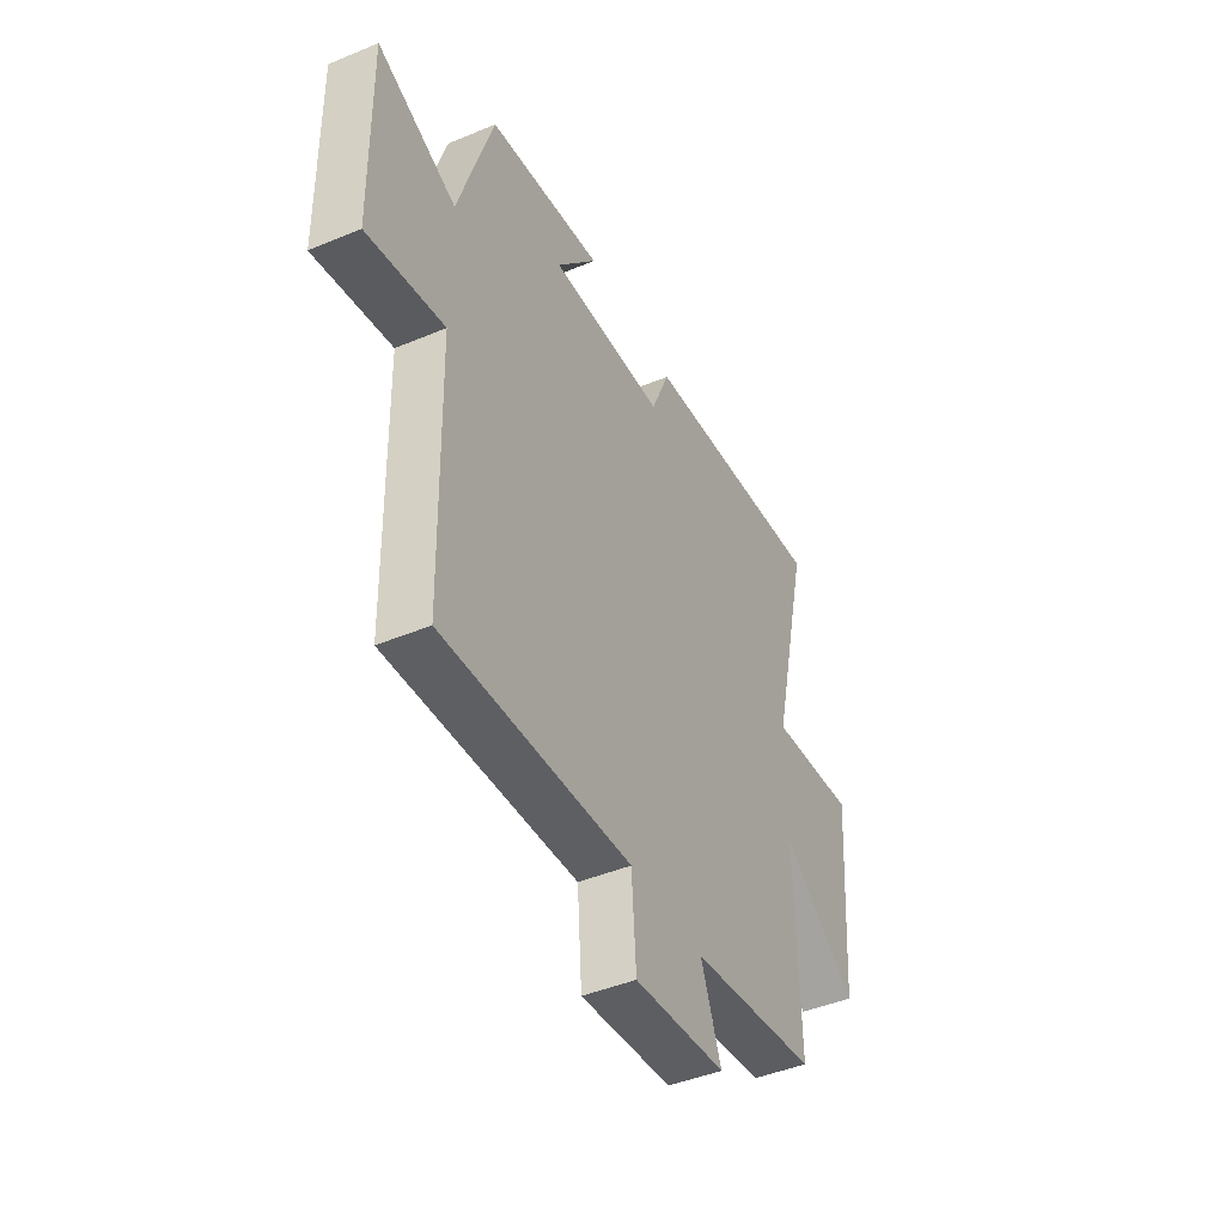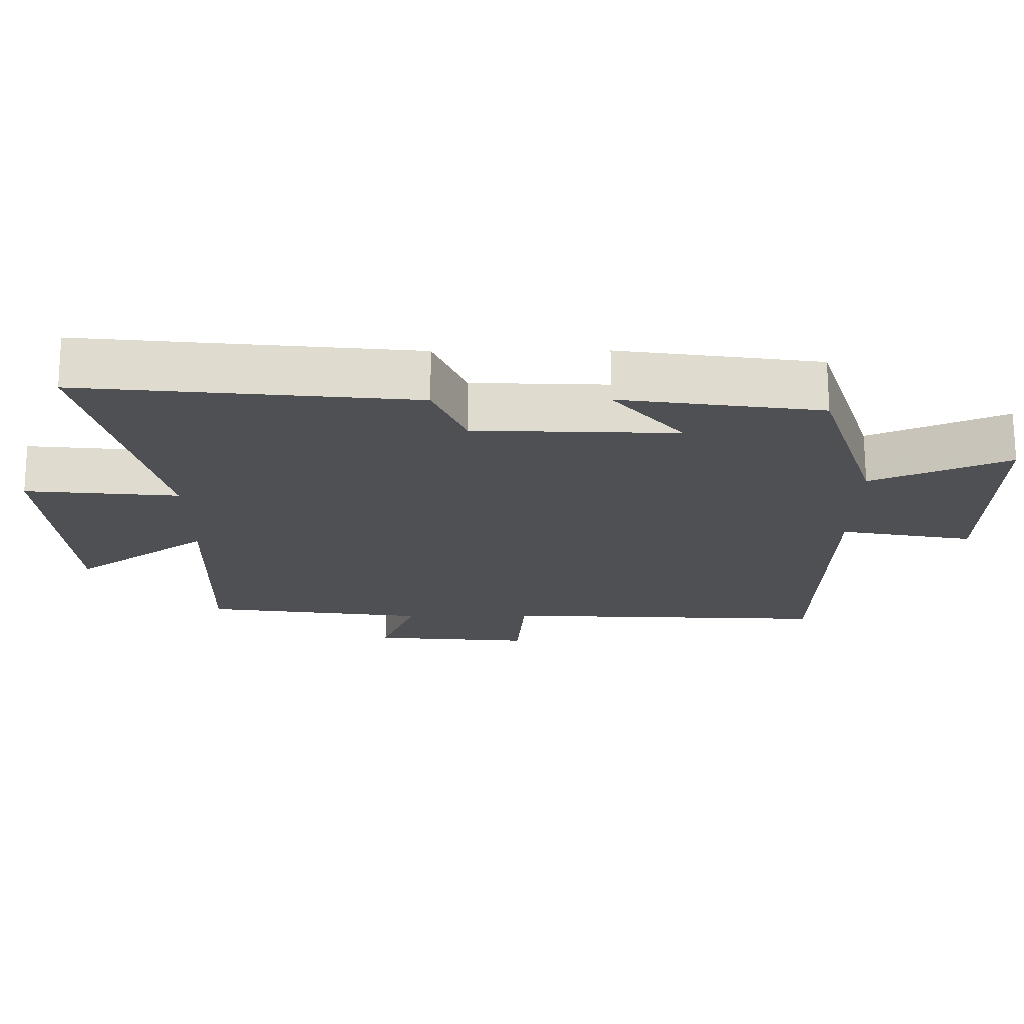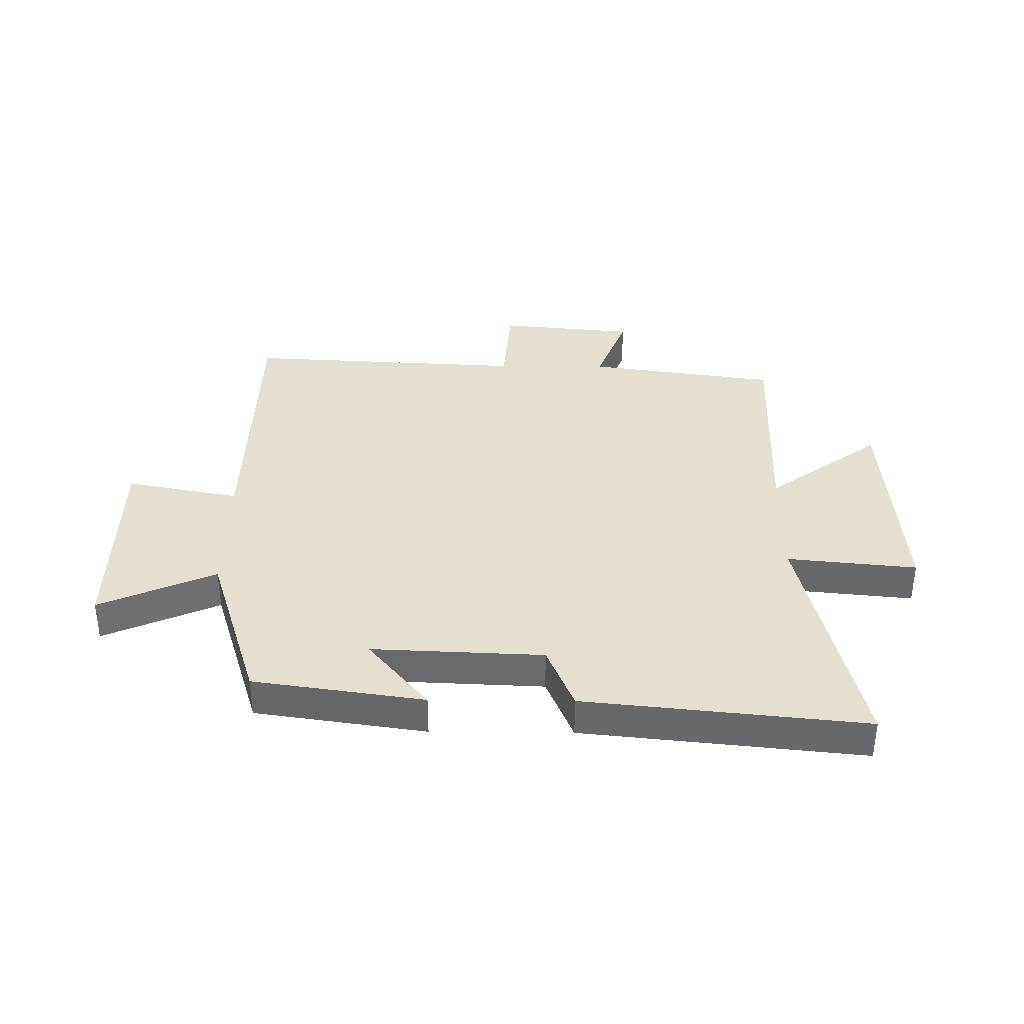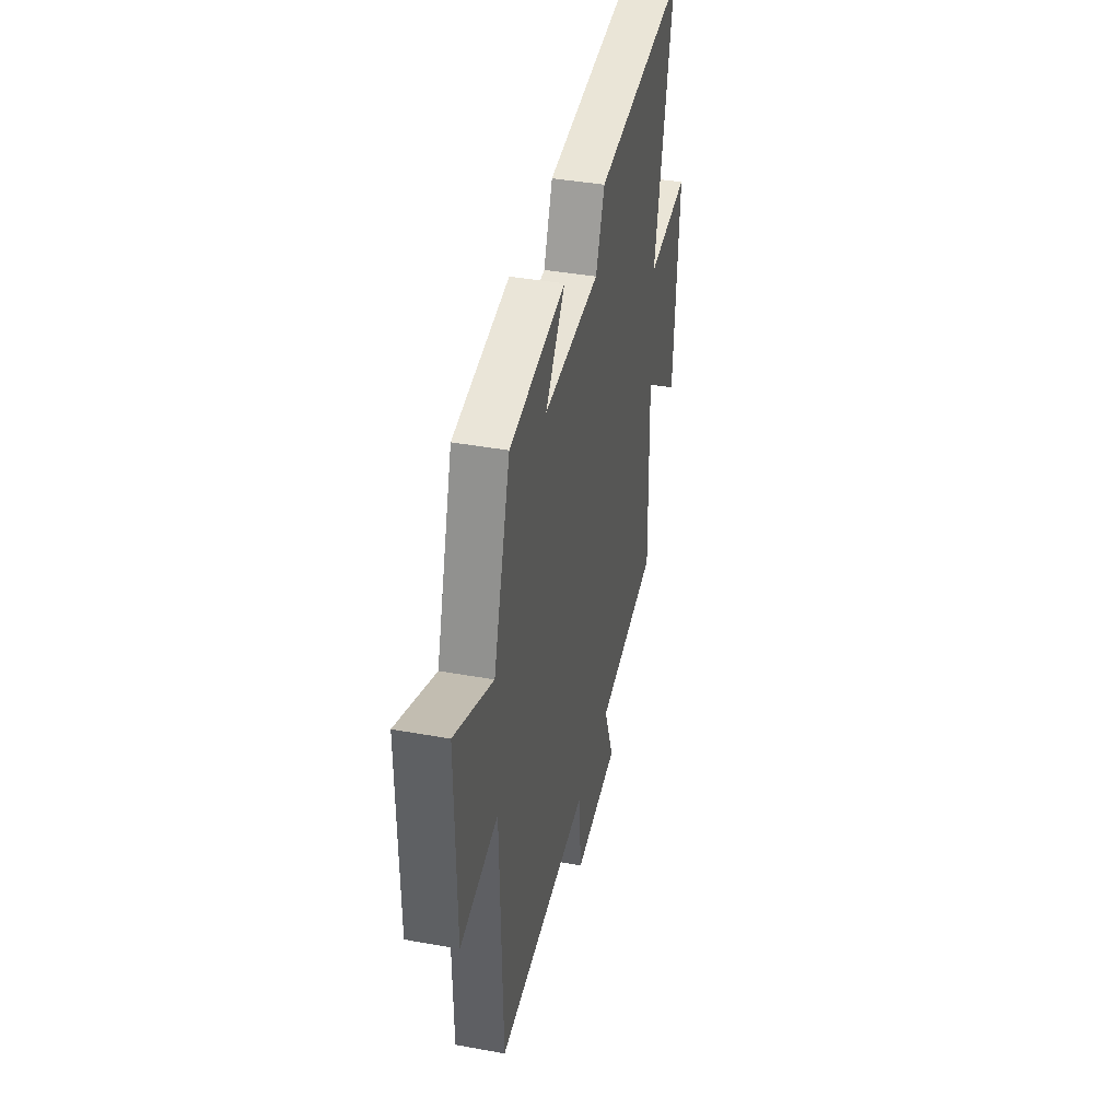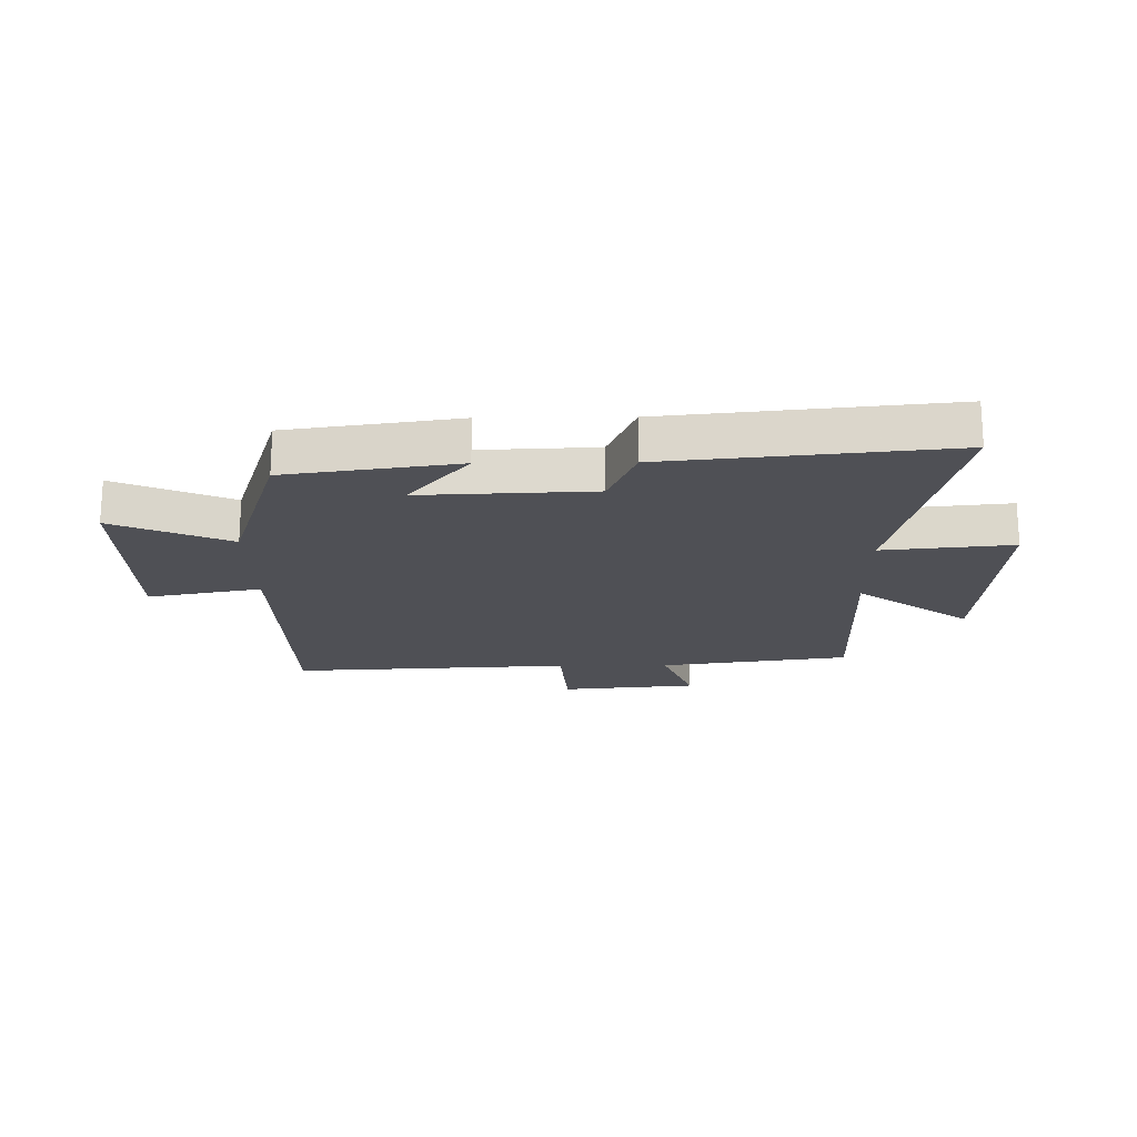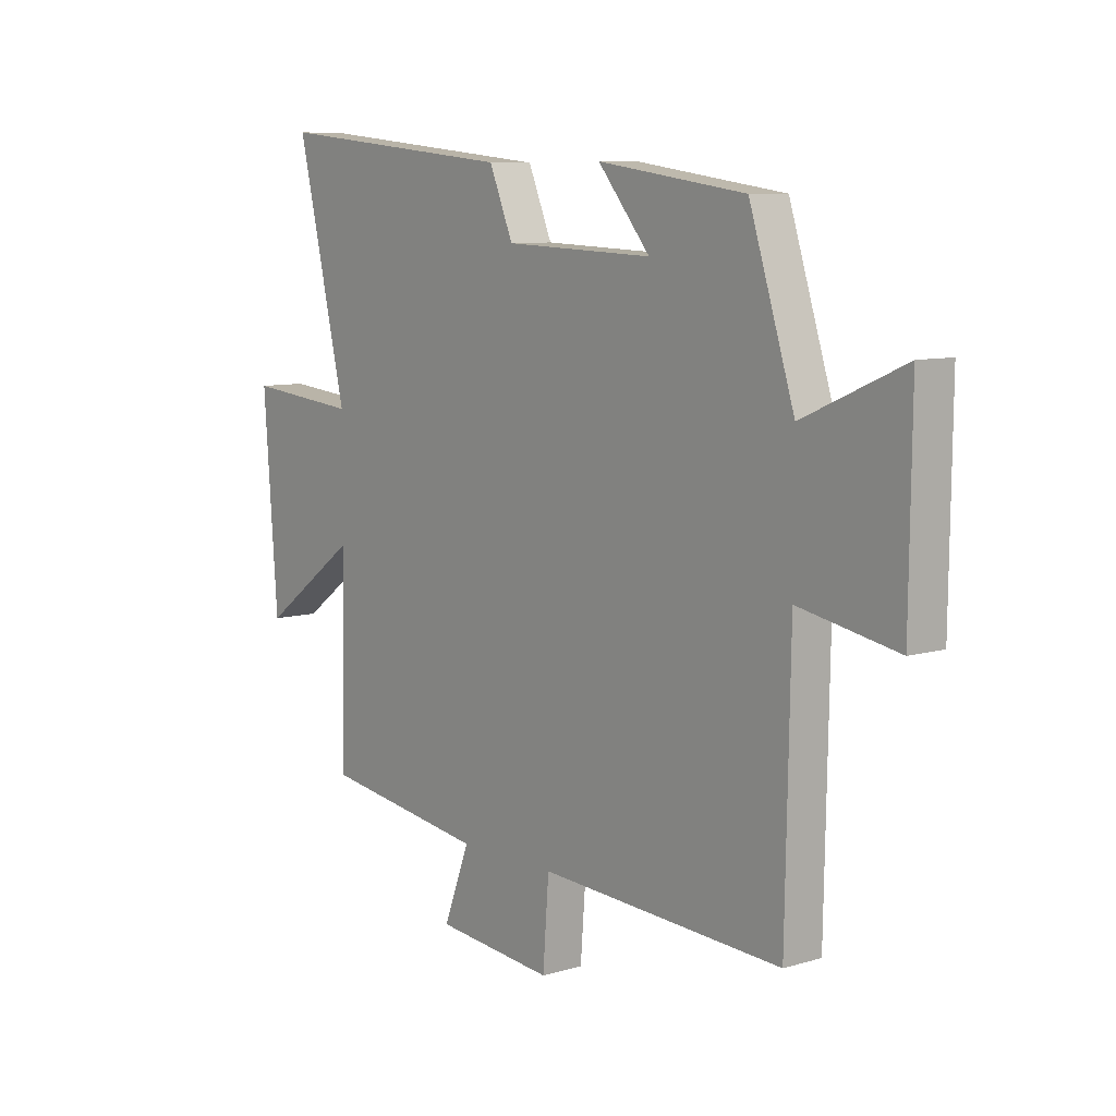
<metadata>
{"format":"obj","ext":"obj","renderer":"f3d","projection":"perspective","resolution":1024,"background":"white","views":[{"elev":-44.1,"azim":-63.9,"up":"+Z"},{"elev":71.0,"azim":179.8,"up":"+Z"},{"elev":36.8,"azim":0.6,"up":"+Y"},{"elev":39.6,"azim":-77.3,"up":"+Z"},{"elev":-19.3,"azim":0.8,"up":"+Y"},{"elev":8.4,"azim":-128.9,"up":"+Z"}]}
</metadata>
<code>
v 0.599 0.07 0.549
v 0.5 0.07 0.126
v 0.722 0.07 0.148
v 0.694 0.07 -0.228
v 0.5 0.07 -0.086
v 0.51 0.07 -0.454
v 0.184 0.07 -0.5
v 0.236 0.07 -0.635
v 0.002 0.07 -0.657
v -0.01 0.07 -0.5
v -0.491 0.07 -0.525
v -0.5 0.07 -0.051
v -0.695 0.07 -0.088
v -0.699 0.07 0.266
v -0.5 0.07 0.179
v -0.411 0.07 0.458
v -0.119 0.07 0.5
v -0.222 0.07 0.376
v 0.072 0.07 0.388
v 0.119 0.07 0.5
v 0.599 0 0.549
v 0.5 0 0.126
v 0.722 0 0.148
v 0.694 0 -0.228
v 0.5 0 -0.086
v 0.51 0 -0.454
v 0.184 0 -0.5
v 0.236 0 -0.635
v 0.002 0 -0.657
v -0.01 0 -0.5
v -0.491 0 -0.525
v -0.5 0 -0.051
v -0.695 0 -0.088
v -0.699 0 0.266
v -0.5 0 0.179
v -0.411 0 0.458
v -0.119 0 0.5
v -0.222 0 0.376
v 0.072 0 0.388
v 0.119 0 0.5
f 19 20 1 2
f 18 19 2
f 15 16 17 18
f 15 18 2
f 12 13 14 15
f 10 11 12 15
f 10 15 2
f 7 8 9 10
f 5 6 7 10
f 5 10 2 3
f 3 4 5
f 22 21 40 39
f 22 39 38
f 38 37 36 35
f 22 38 35
f 35 34 33 32
f 35 32 31 30
f 22 35 30
f 30 29 28 27
f 30 27 26 25
f 23 22 30 25
f 25 24 23
f 1 21 22 2
f 2 22 23 3
f 3 23 24 4
f 4 24 25 5
f 5 25 26 6
f 6 26 27 7
f 7 27 28 8
f 8 28 29 9
f 9 29 30 10
f 10 30 31 11
f 11 31 32 12
f 12 32 33 13
f 13 33 34 14
f 14 34 35 15
f 15 35 36 16
f 16 36 37 17
f 17 37 38 18
f 18 38 39 19
f 19 39 40 20
f 20 40 21 1

</code>
